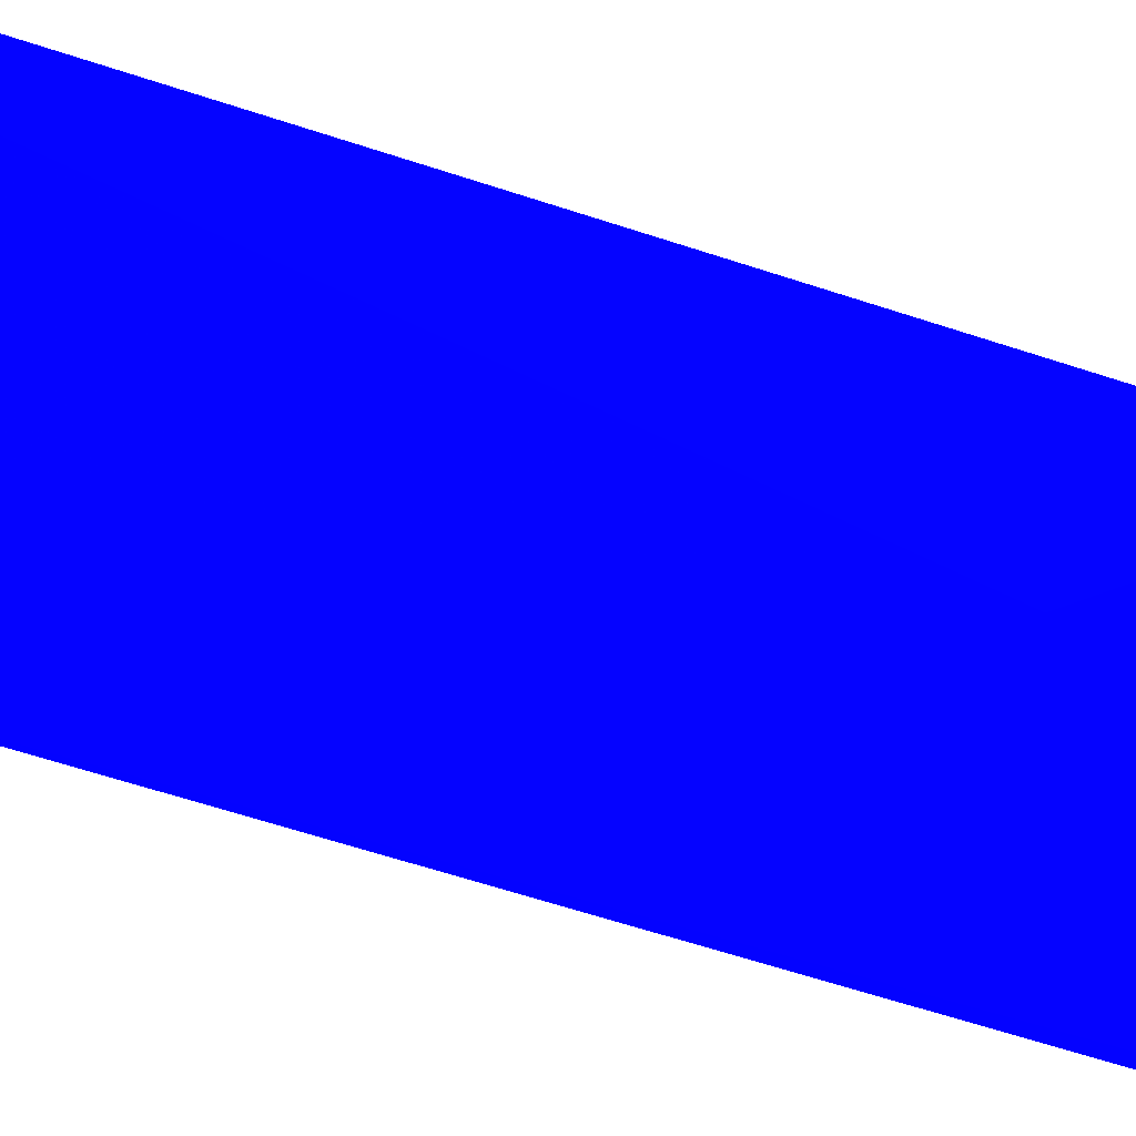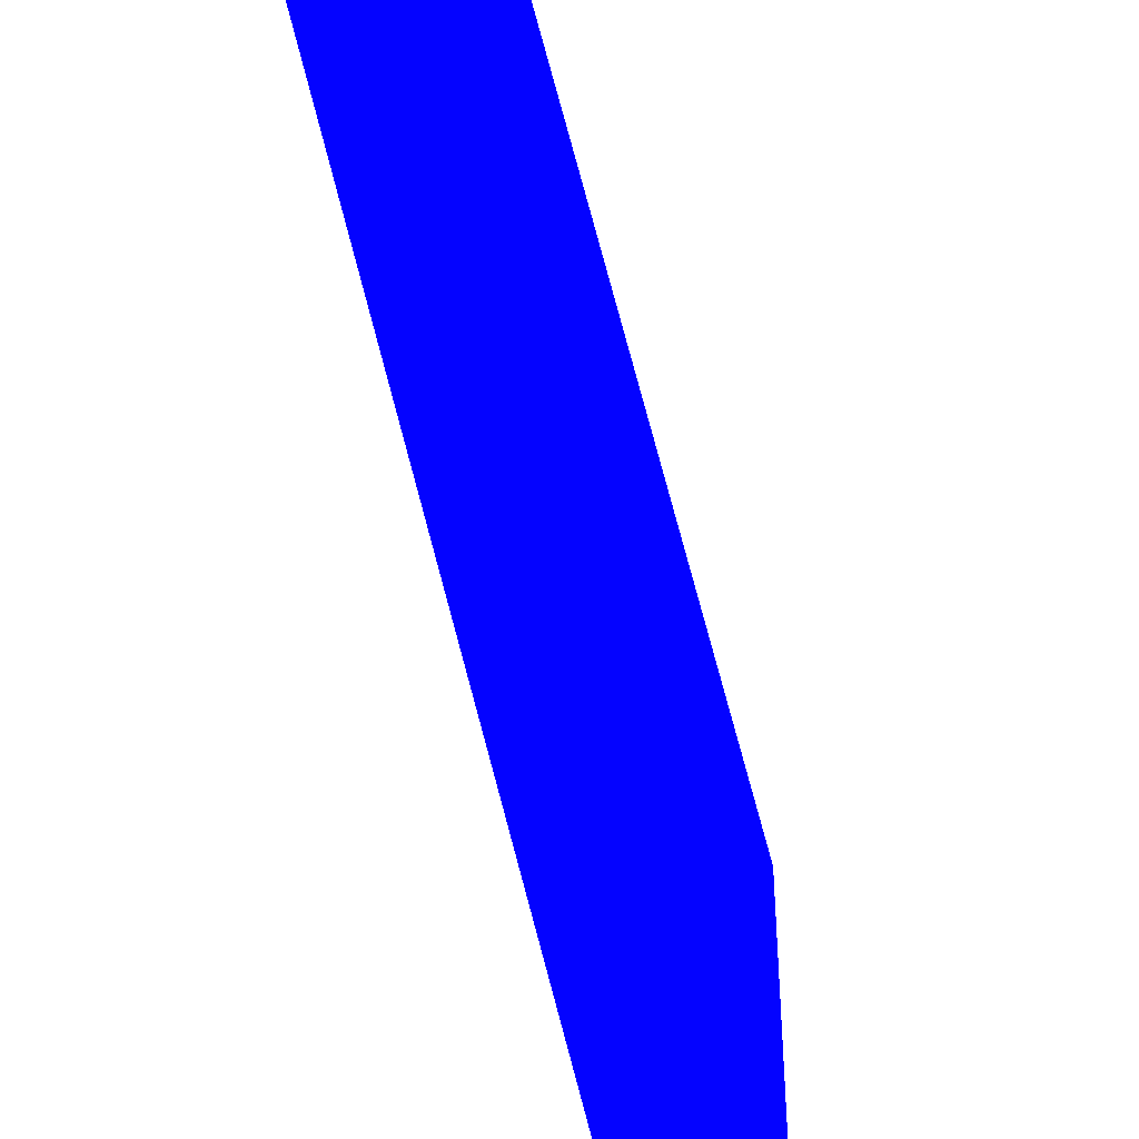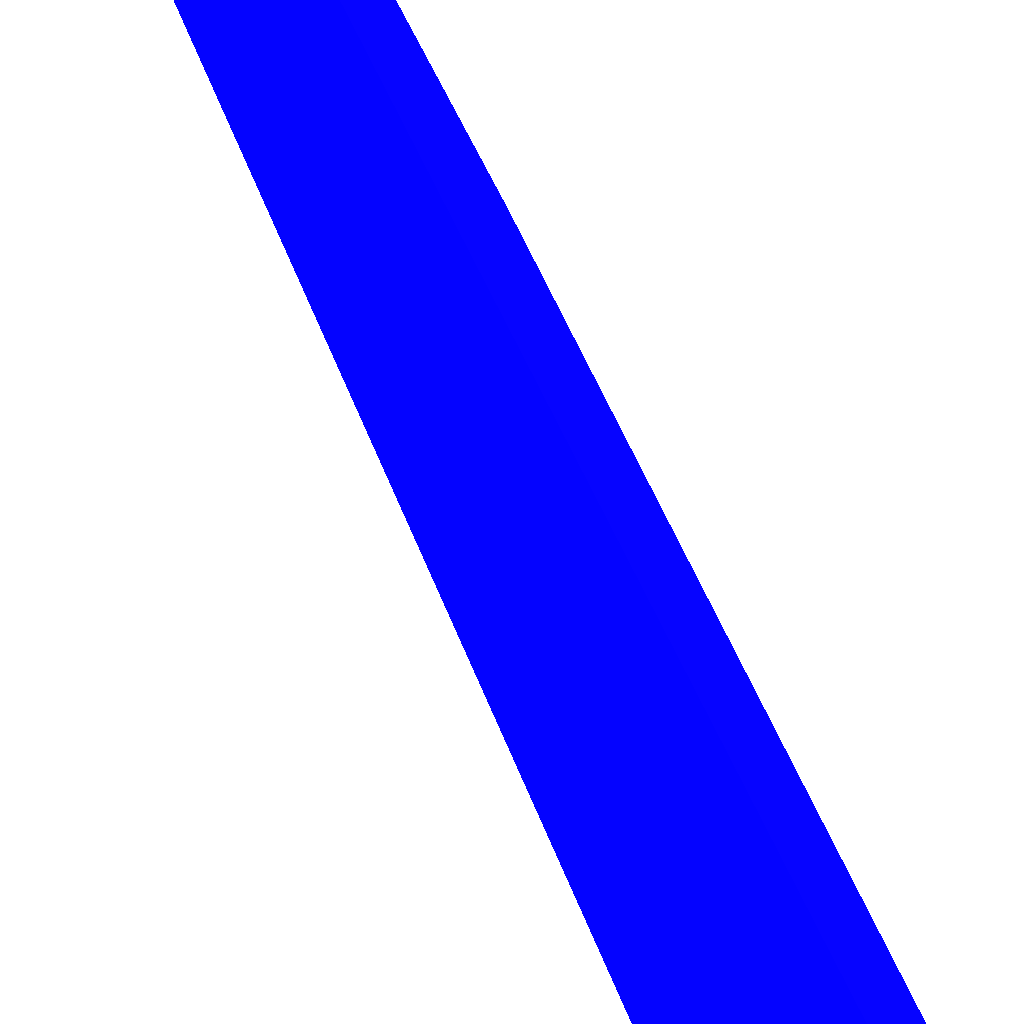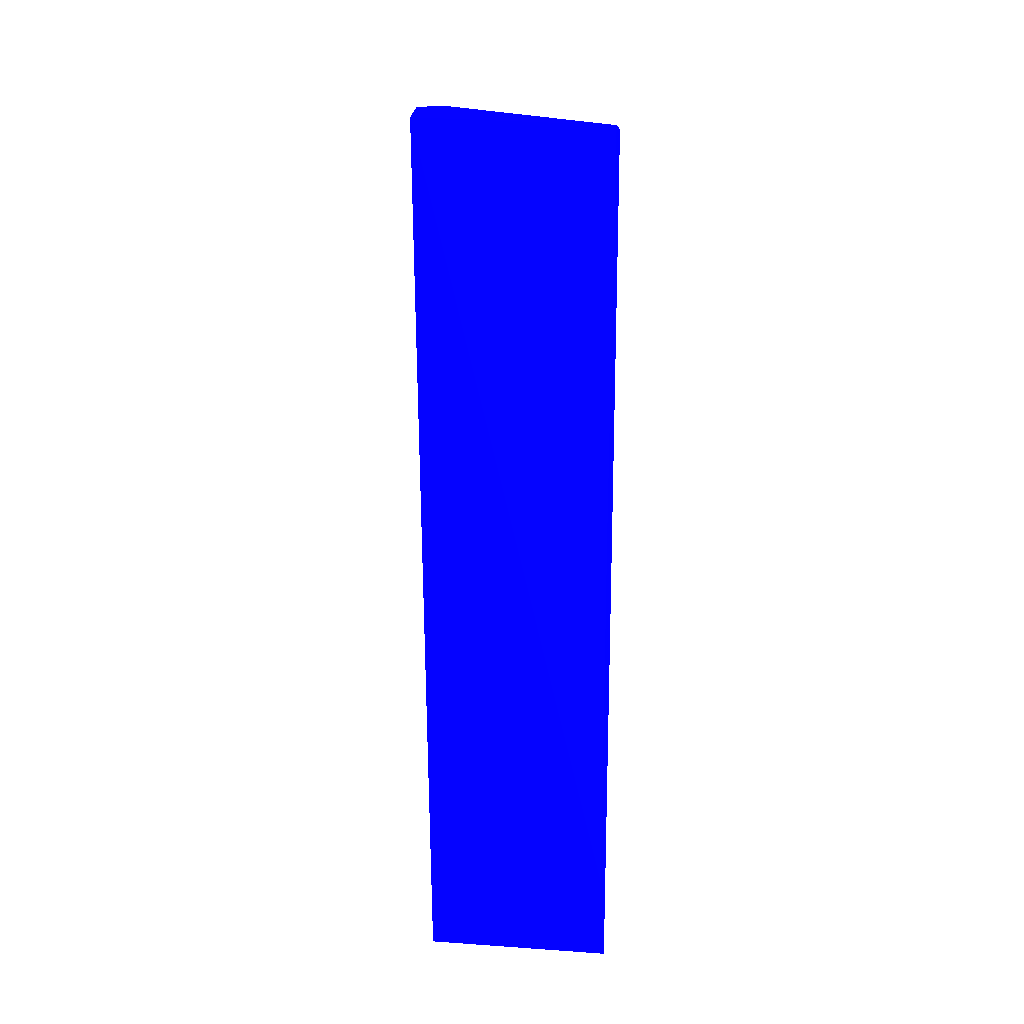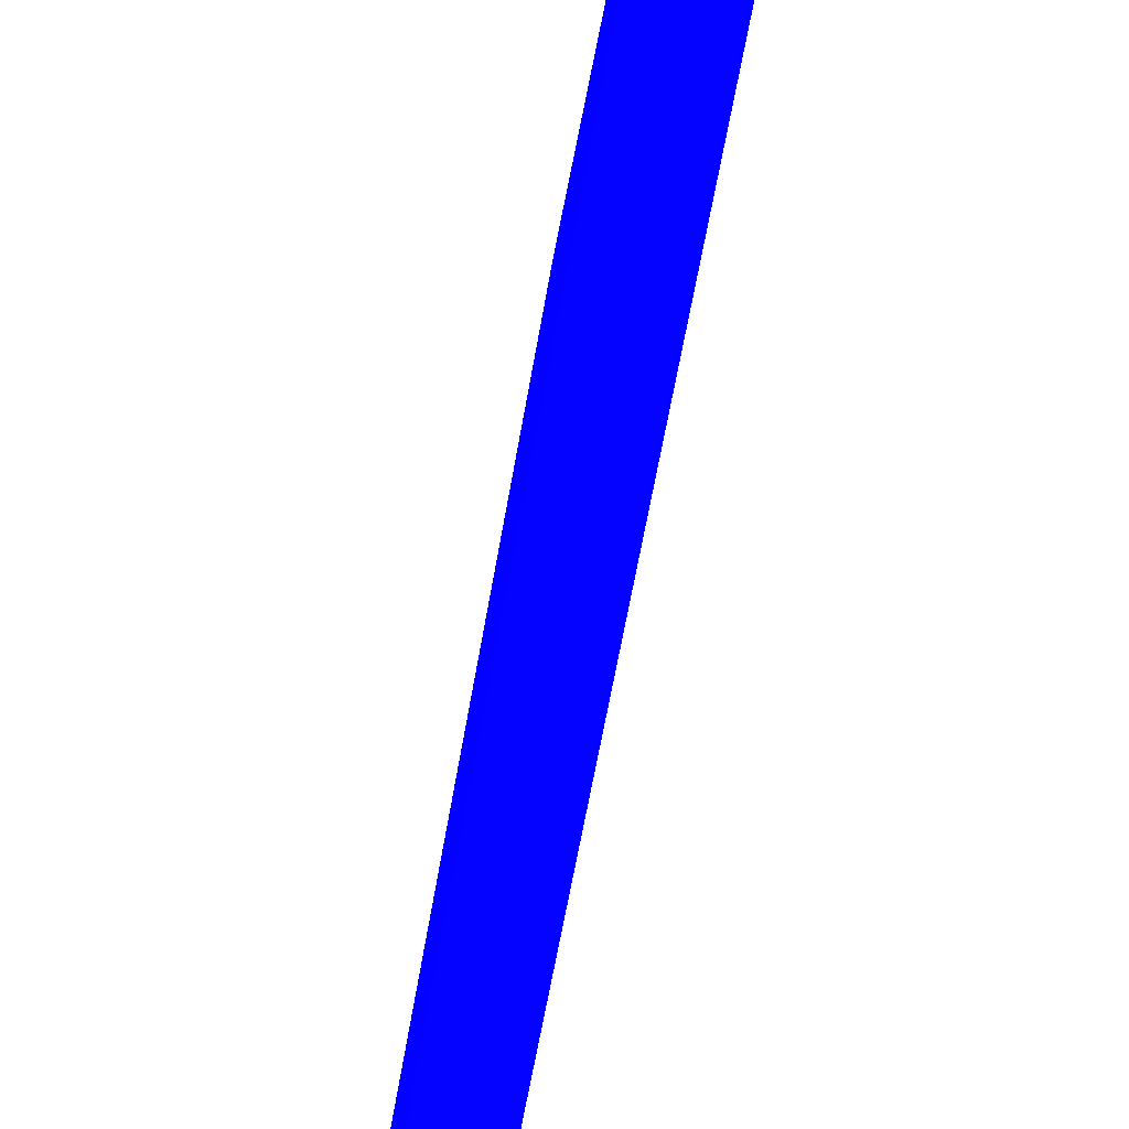
<metadata>
{"format":"obj","ext":"obj","renderer":"f3d","projection":"perspective","resolution":1024,"background":"white","views":[{"elev":-16.6,"azim":44.4,"up":"+Z"},{"elev":-30.9,"azim":7.9,"up":"+Z"},{"elev":43.2,"azim":160.7,"up":"+Z"},{"elev":-4.7,"azim":-71.2,"up":"+Y"},{"elev":-45.6,"azim":-9.3,"up":"+Z"}]}
</metadata>
<code>
v 0.1584 0.4793 0.04661 0.01176 0.007843 0.9882
v 0.1505 -0.004133 0.03659 0.01176 0.007843 0.9882
v 0.1375 0.4933 -0.0802 0.01176 0.007843 0.9882
v 0.1466 -0.002039 -0.0667 0.01176 0.007843 0.9882
v 0.1418 0.03718 0.03743 0.01176 0.007843 0.9882
v 0.1501 0.4793 0.04659 0.01176 0.007843 0.9882
v 0.1551 0.5055 -0.08307 0.01176 0.007843 0.9882
v 0.1427 0.007967 -0.0647 0.01176 0.007843 0.9882
v 0.1596 0.3605 -0.005453 0.01176 0.007843 0.9882
v 0.1506 0.005861 -0.04585 0.01176 0.007843 0.9882
v 0.1596 0.5055 -0.06498 0.01176 0.007843 0.9882
v 0.1441 0.2355 0.04154 0.01176 0.007843 0.9882
f 6 3 12
f 2 1 5
f 4 3 7
f 4 2 8
f 3 4 8
f 5 3 8
f 2 5 8
f 1 2 9
f 2 4 10
f 9 2 10
f 9 10 11
f 6 1 11
f 3 6 11
f 4 7 11
f 7 3 11
f 1 9 11
f 10 4 11
f 3 5 12
f 5 1 12
f 1 6 12

</code>
